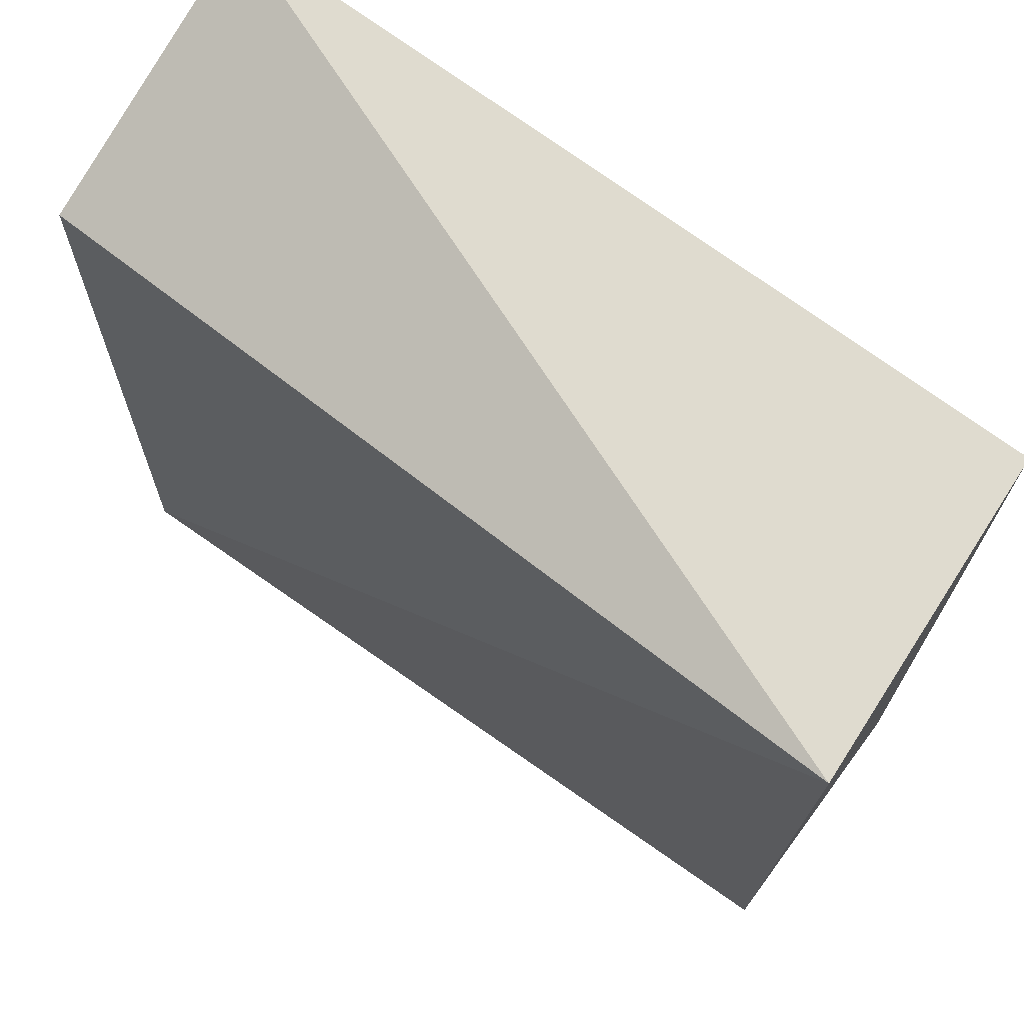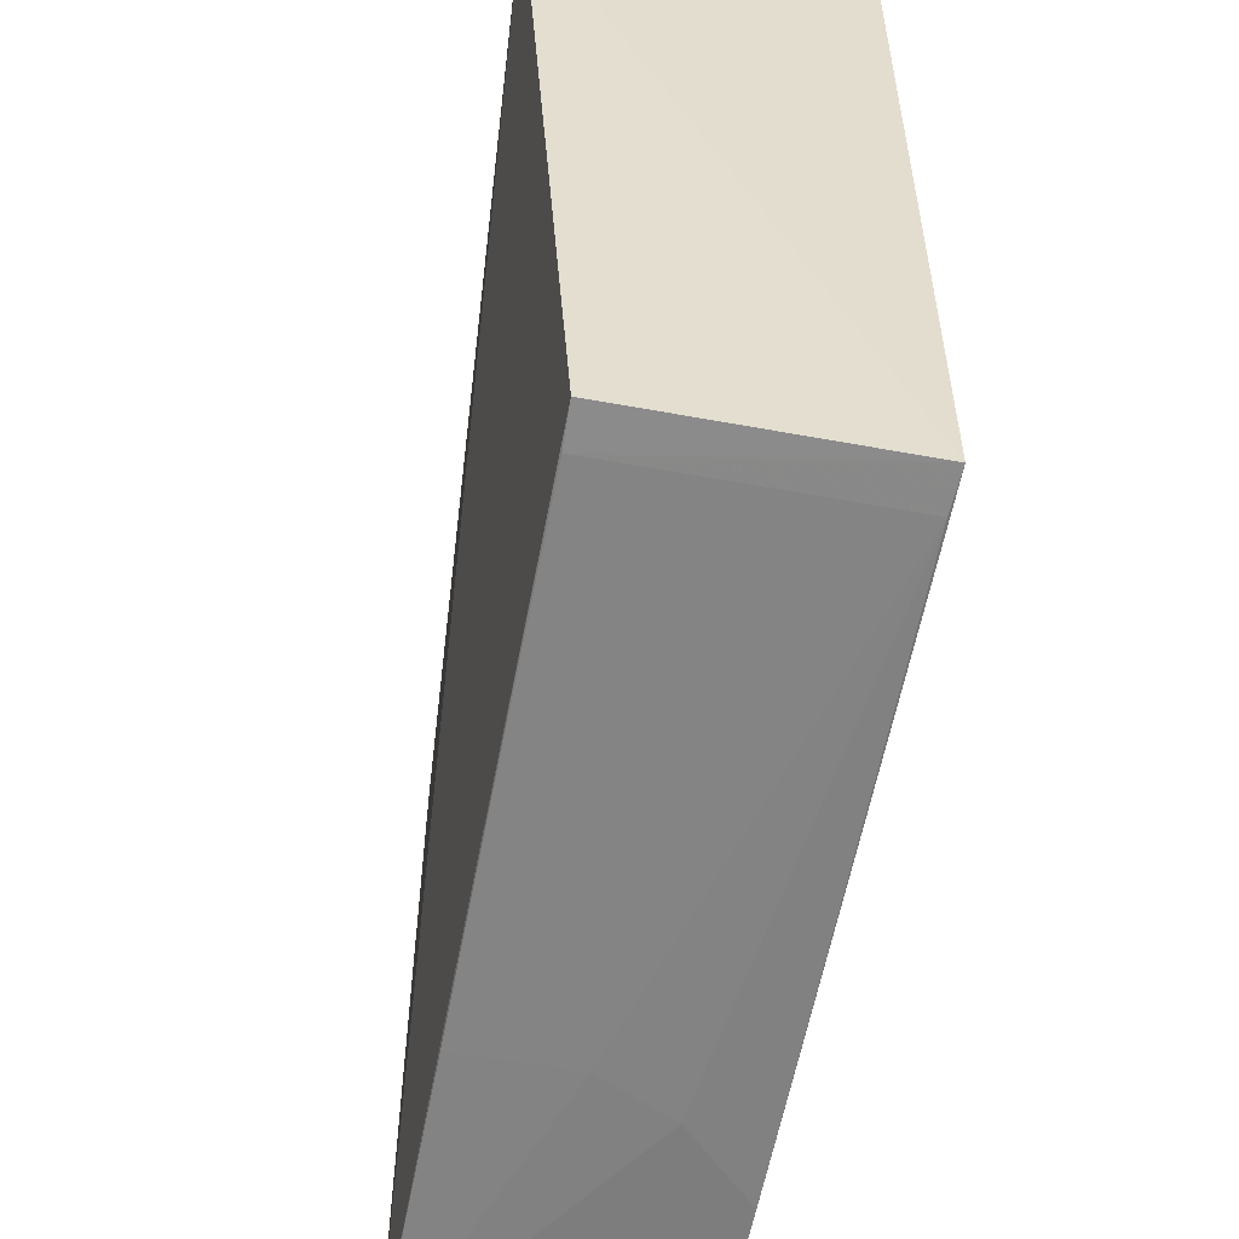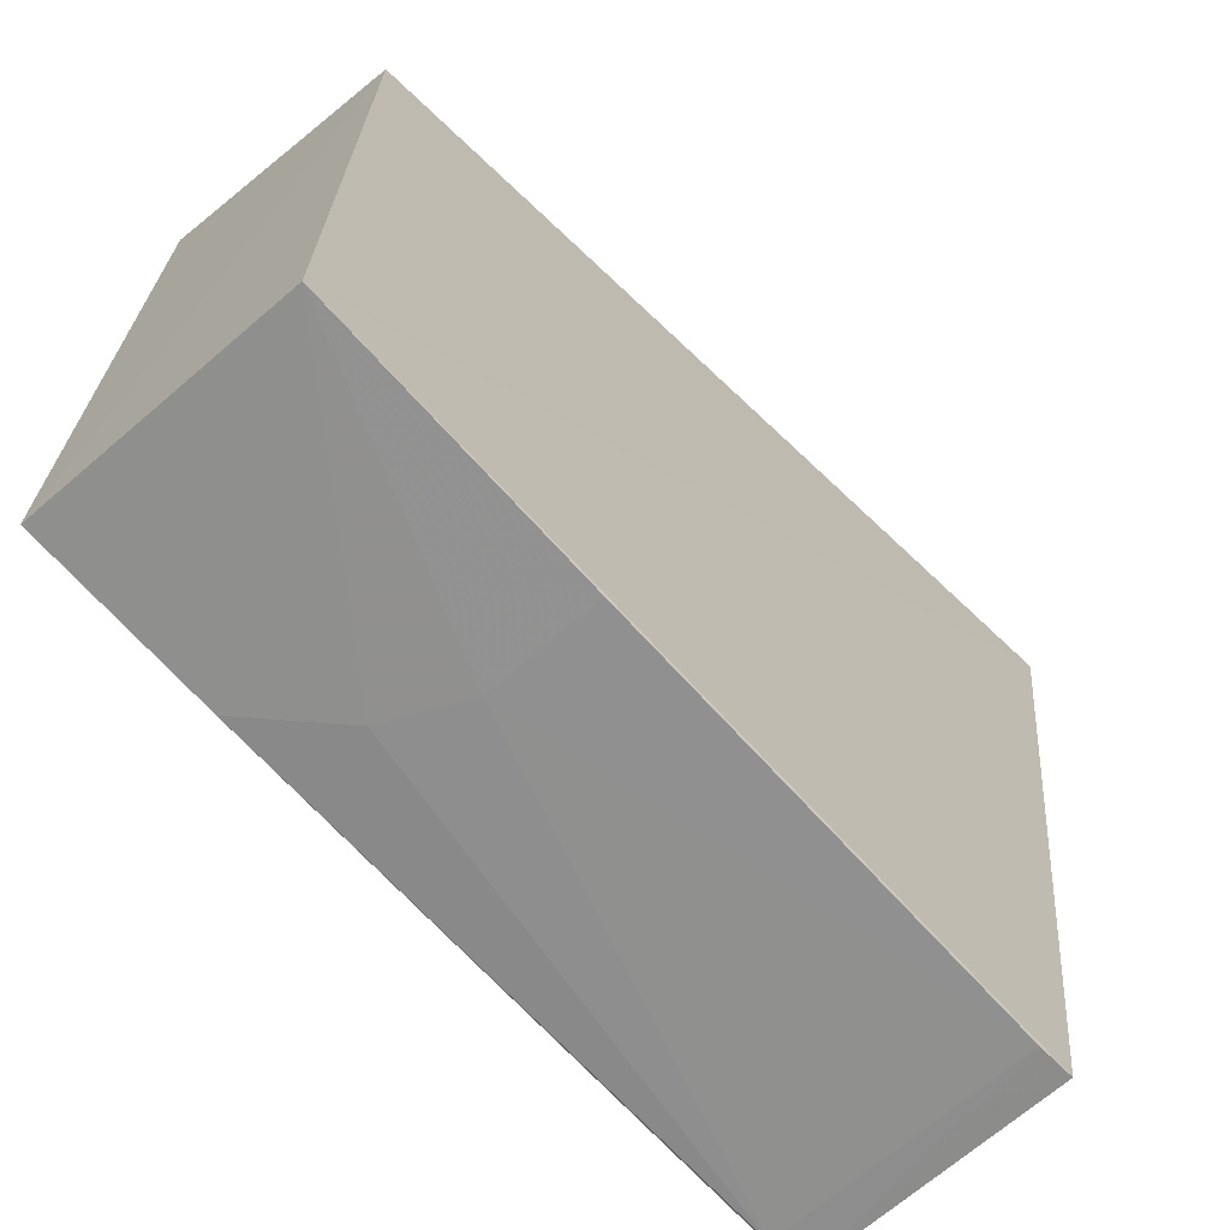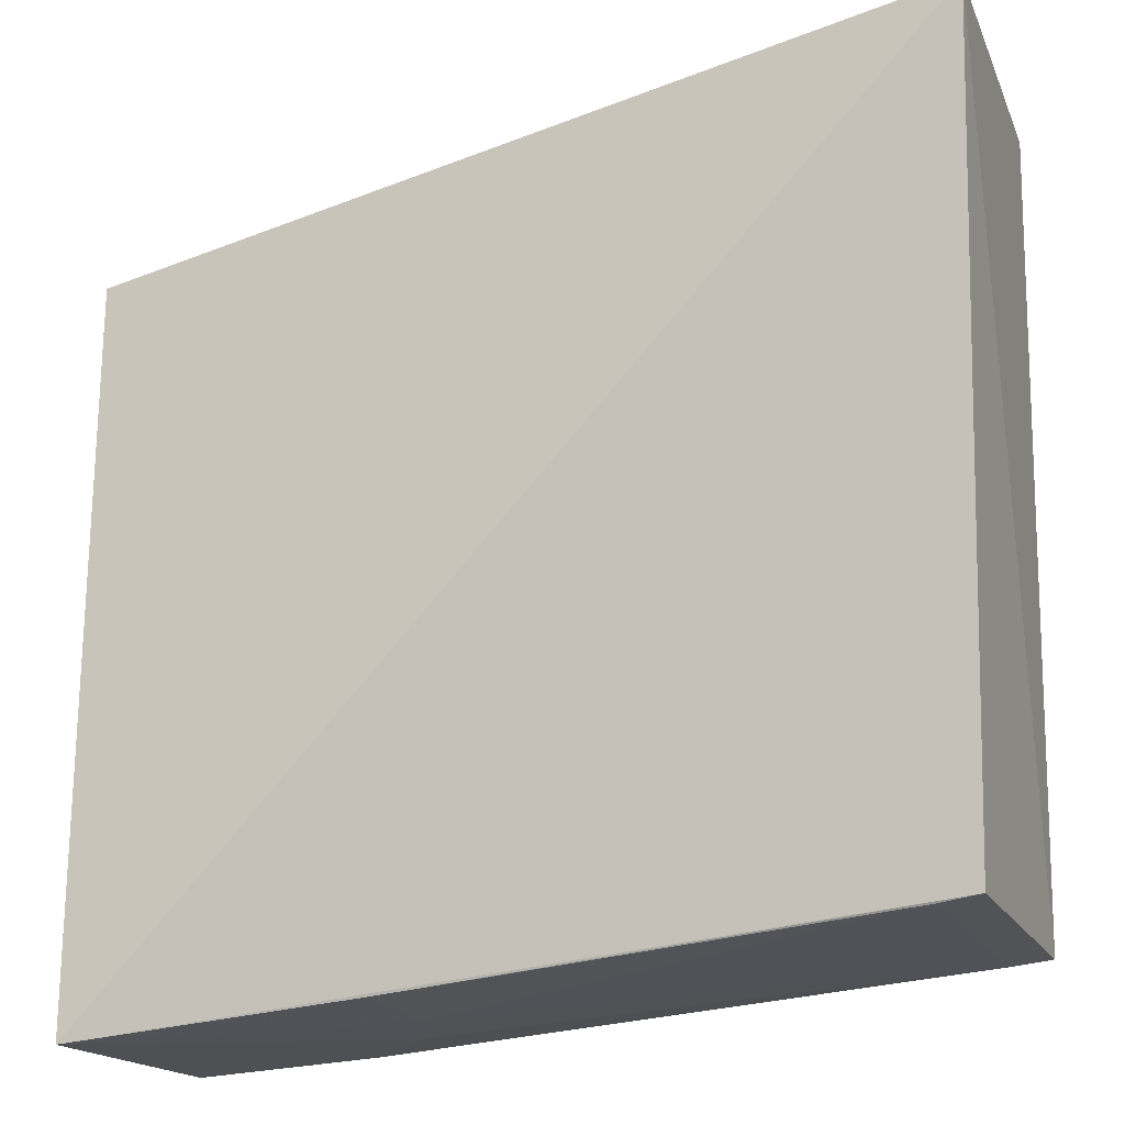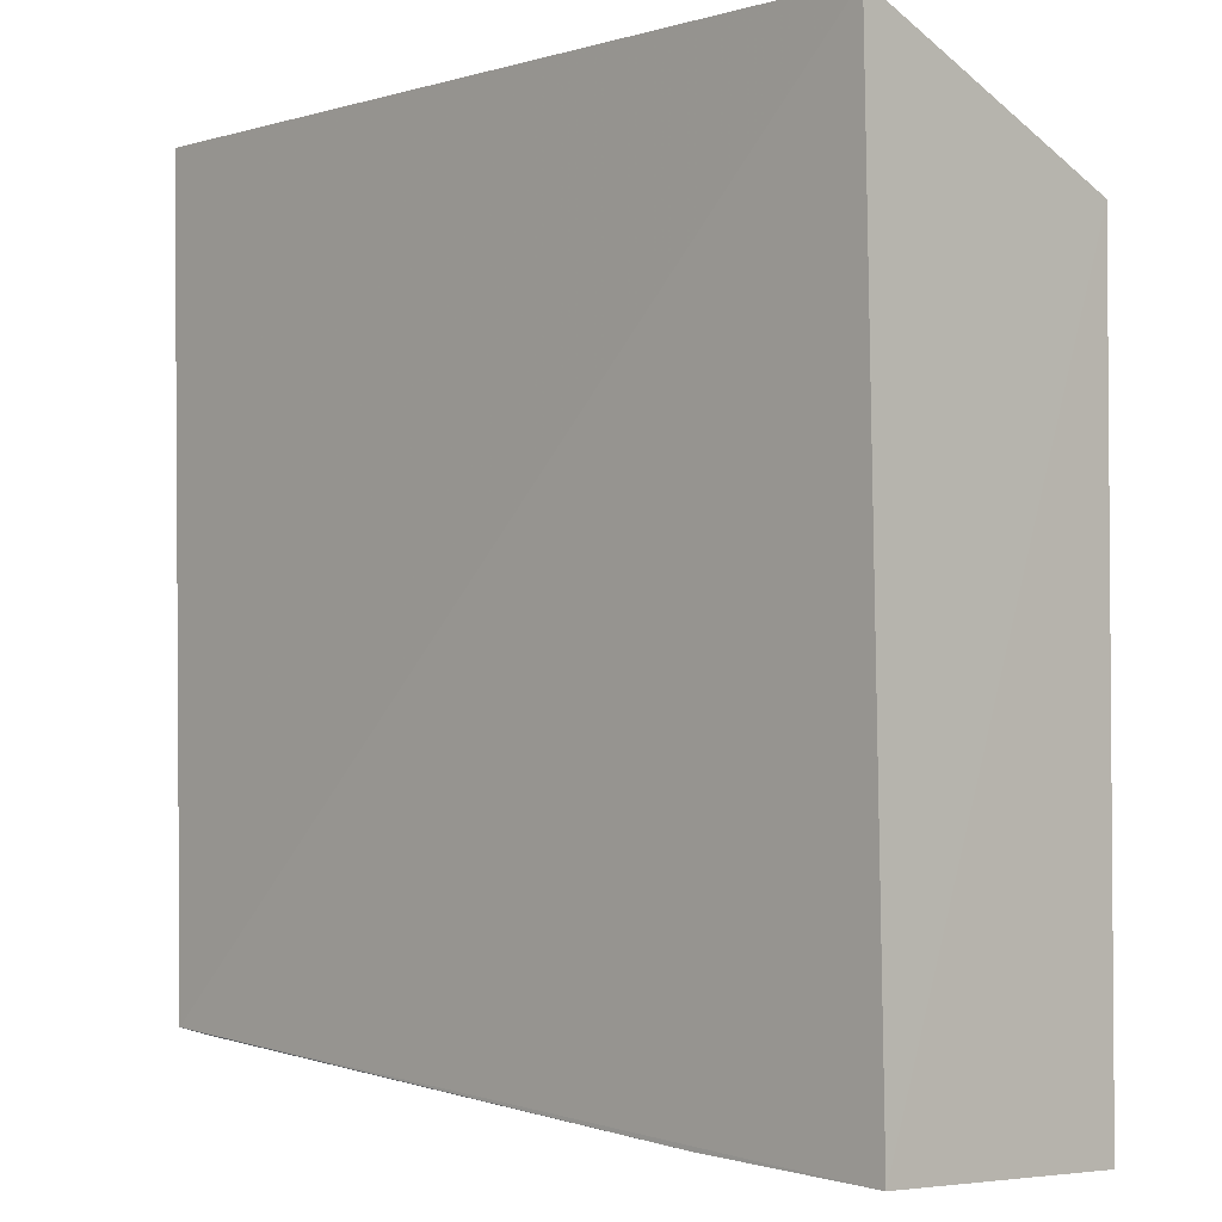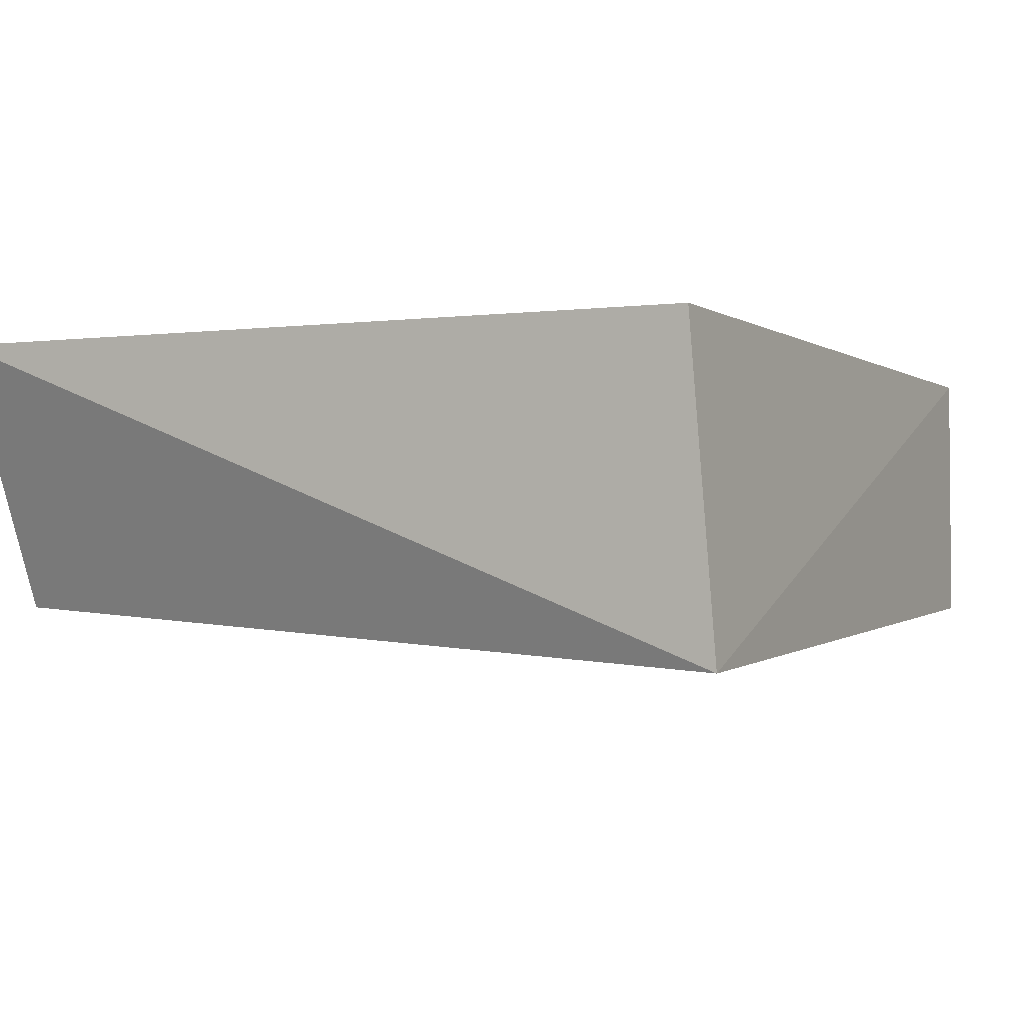
<metadata>
{"format":"obj","ext":"obj","renderer":"f3d","projection":"perspective","resolution":1024,"background":"white","views":[{"elev":68.4,"azim":-143.5,"up":"+Y"},{"elev":-57.1,"azim":-100.9,"up":"+Y"},{"elev":-68.8,"azim":131.0,"up":"+Y"},{"elev":-20.5,"azim":-158.6,"up":"+Y"},{"elev":-2.2,"azim":46.2,"up":"+Y"},{"elev":-2.9,"azim":-151.0,"up":"+Z"}]}
</metadata>
<code>
v 0.002496 0.04659 0.06186
v 0.002892 -0.04634 0.06011
v 0.002762 0.03333 0.03123
v -0.0929 0.04574 0.02454
v -0.08871 -0.04073 0.06035
v 0.002891 -0.04771 0.03121
v -0.09066 0.04705 0.06015
v -0.0887 -0.04075 0.03125
v -0.02622 -0.04558 0.05199
v -0.01795 -0.04553 0.06013
v -0.0302 -0.04547 0.03132
v -0.08424 -0.04119 0.06011
v -0.0302 -0.04548 0.04366
v -0.08428 -0.04128 0.03139
f 1 2 3
f 1 3 4
f 5 2 1
f 6 3 2
f 6 4 3
f 7 5 1
f 7 1 4
f 7 4 5
f 8 5 4
f 8 4 6
f 10 2 5
f 10 9 6
f 10 6 2
f 11 8 6
f 12 10 5
f 12 9 10
f 13 11 6
f 13 6 9
f 13 9 12
f 14 12 5
f 14 5 8
f 14 8 11
f 14 13 12
f 14 11 13

</code>
